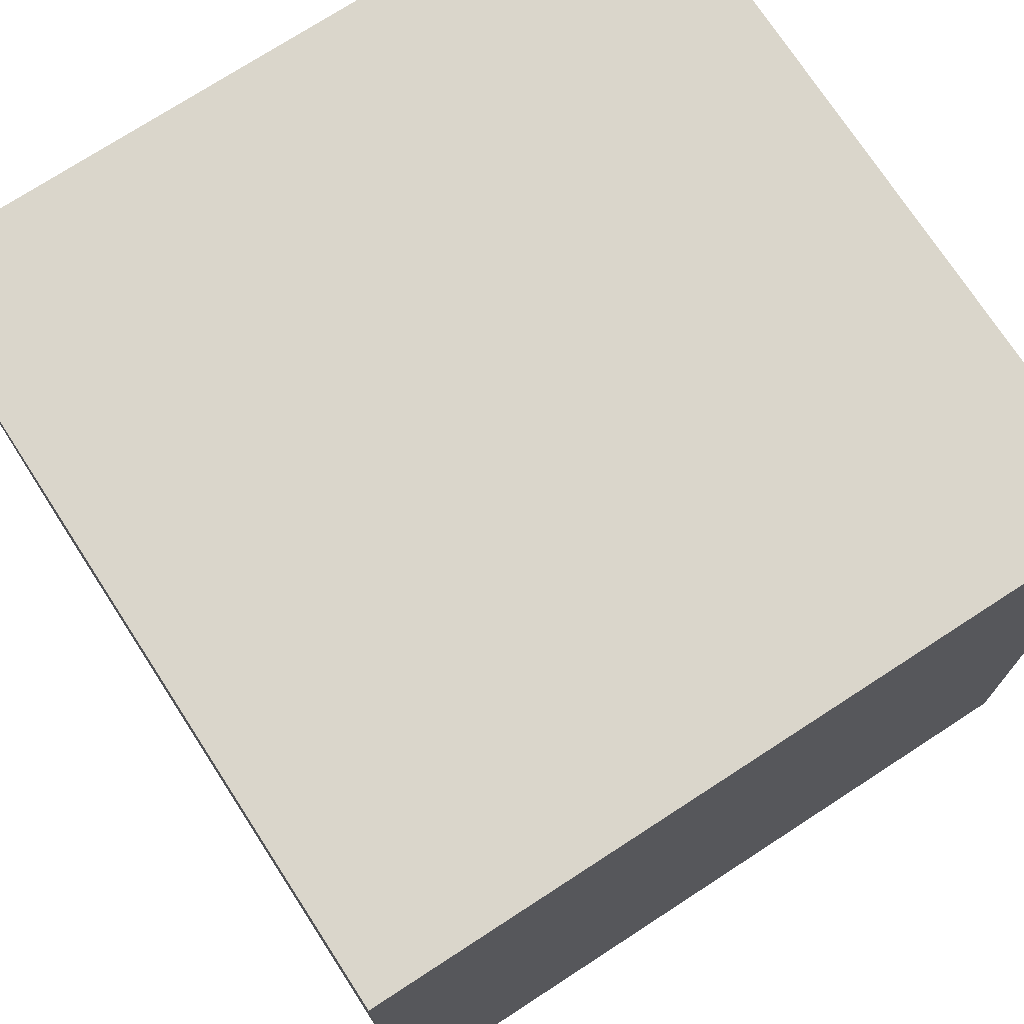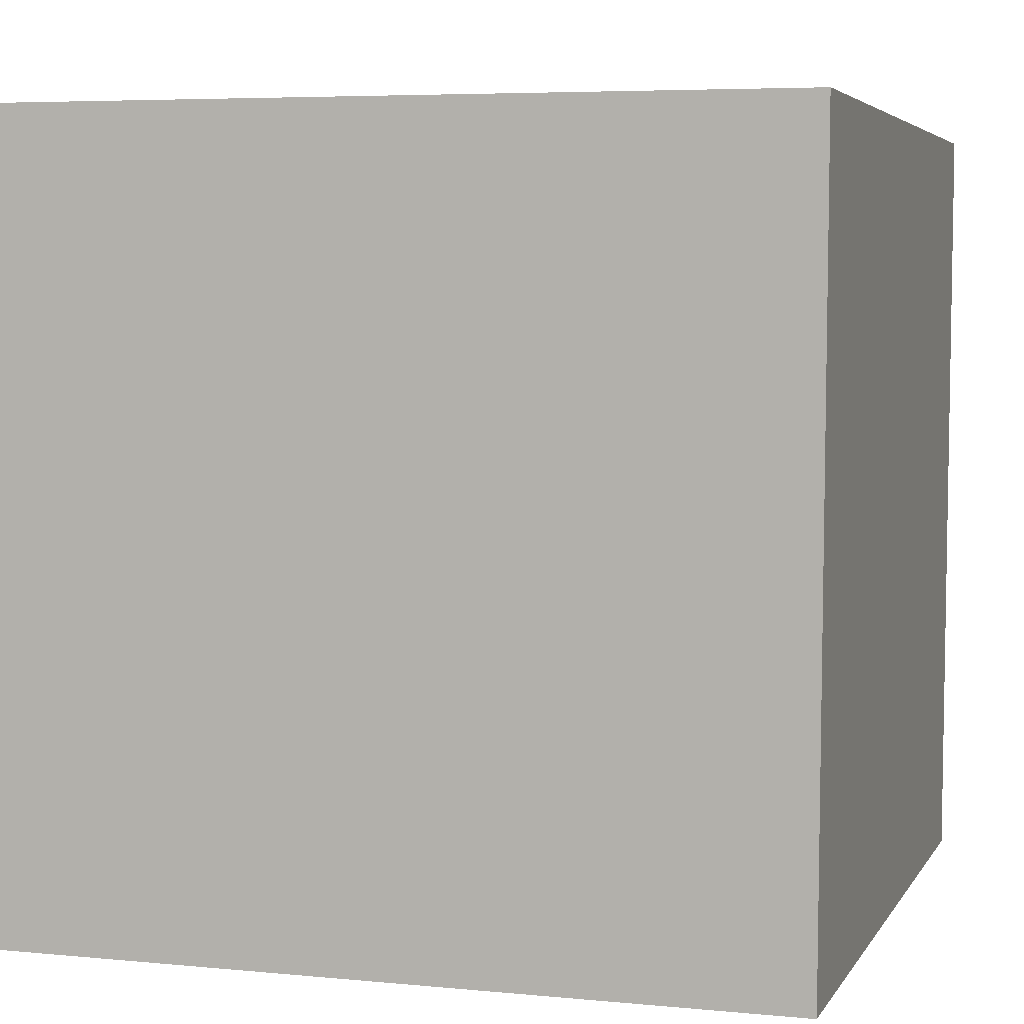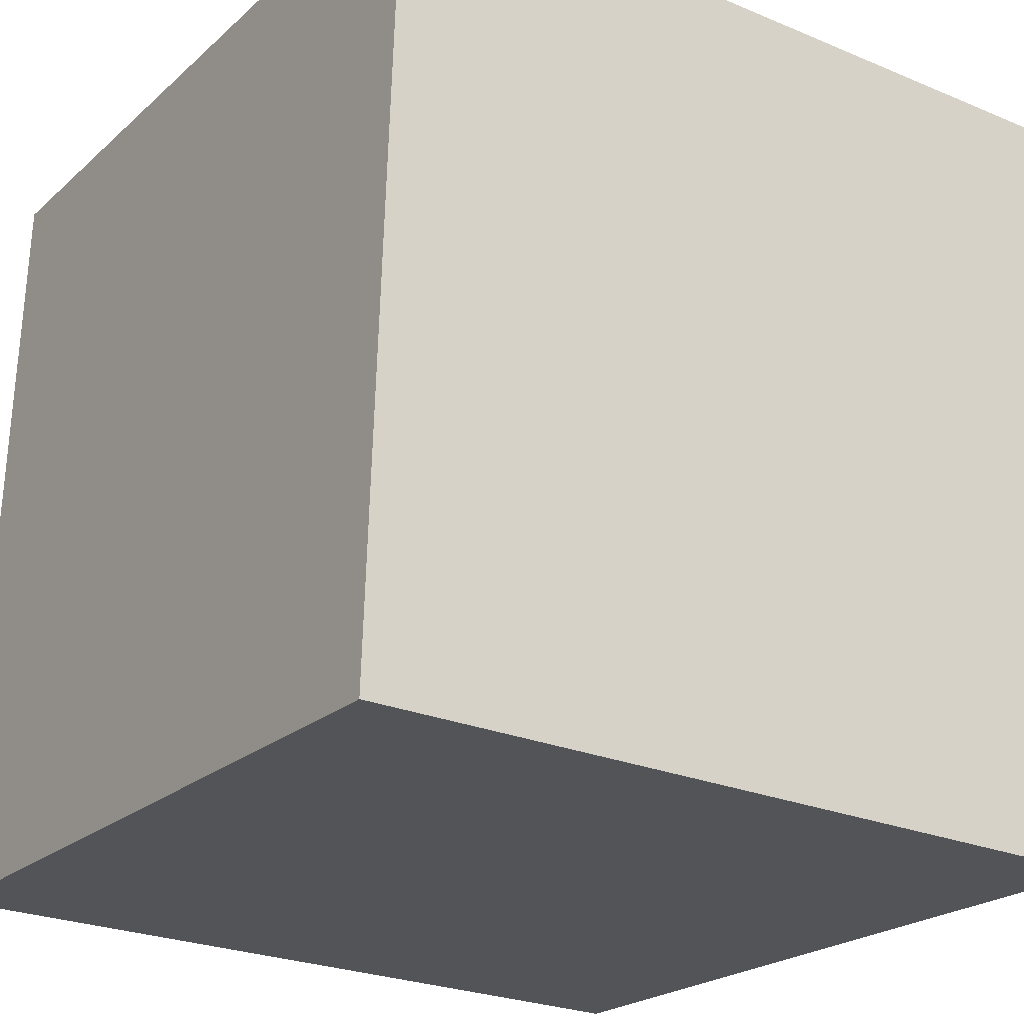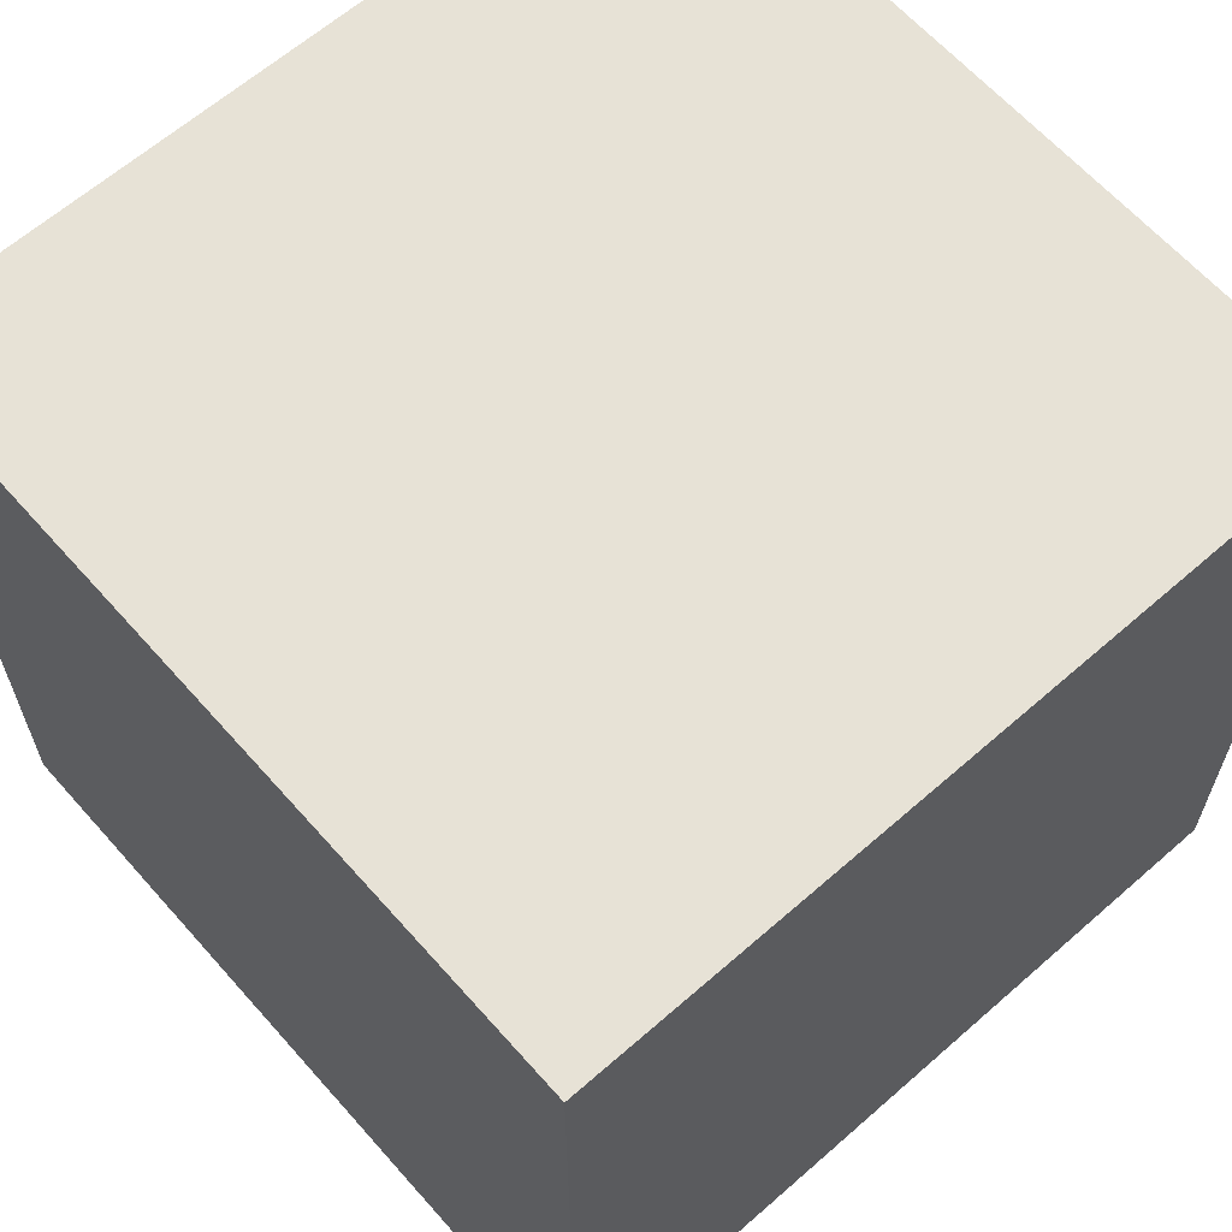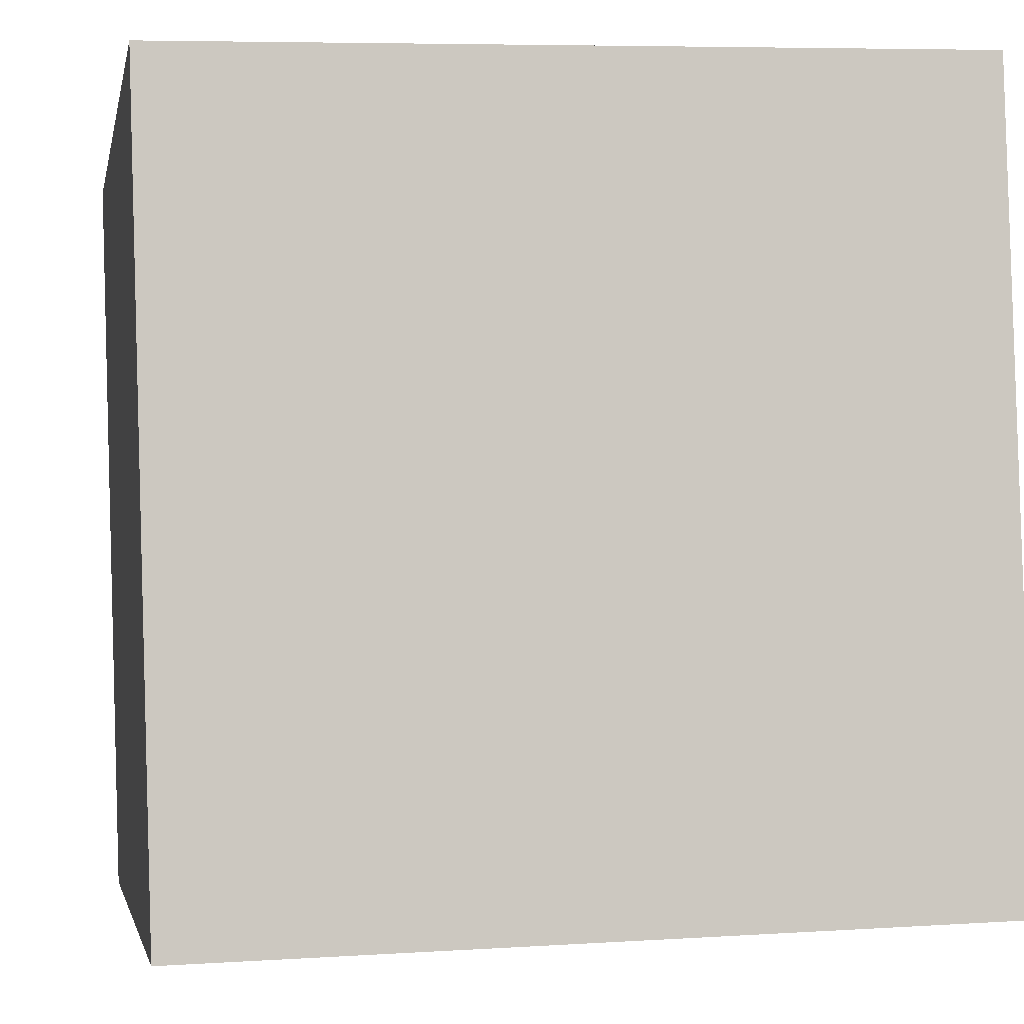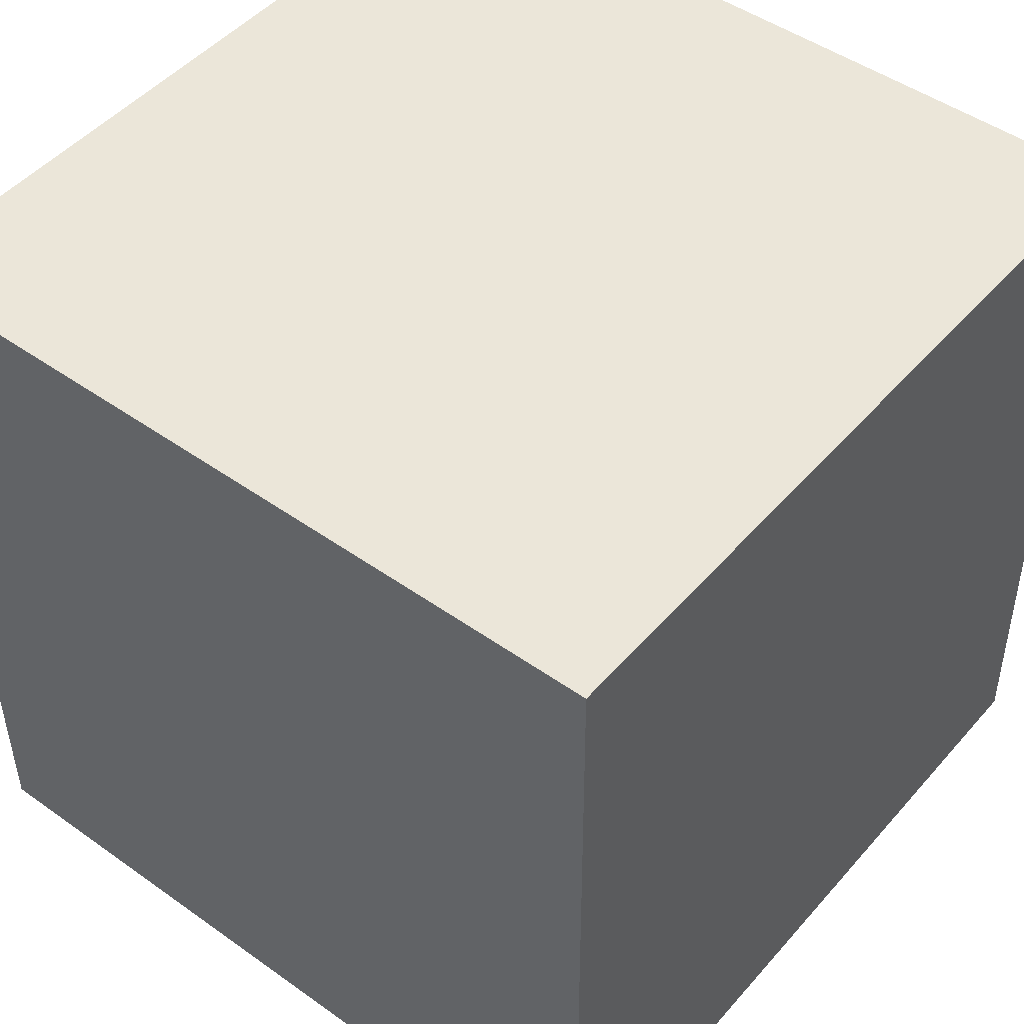
<metadata>
{"format":"obj","ext":"obj","renderer":"f3d","projection":"perspective","resolution":1024,"background":"white","views":[{"elev":73.7,"azim":58.7,"up":"+Y"},{"elev":4.7,"azim":-161.4,"up":"+Y"},{"elev":-22.4,"azim":-33.6,"up":"+Z"},{"elev":63.3,"azim":-39.8,"up":"+Y"},{"elev":-2.5,"azim":169.8,"up":"+Z"},{"elev":47.7,"azim":40.5,"up":"+Y"}]}
</metadata>
<code>
o Cube
v -1.025 -0.9997 -0.9749
v 0.9744 -0.9911 -1.034
v -1.033 1 -0.9655
v 0.966 1.009 -1.024
v -0.966 -1.009 1.024
v 1.033 -1 0.9655
v -0.9744 0.9911 1.034
v 1.025 0.9997 0.9749
f 5 2 6
f 2 8 6
f 7 6 8
f 3 8 4
f 1 4 2
f 5 3 1
f 5 1 2
f 2 4 8
f 7 5 6
f 3 7 8
f 1 3 4
f 5 7 3

</code>
